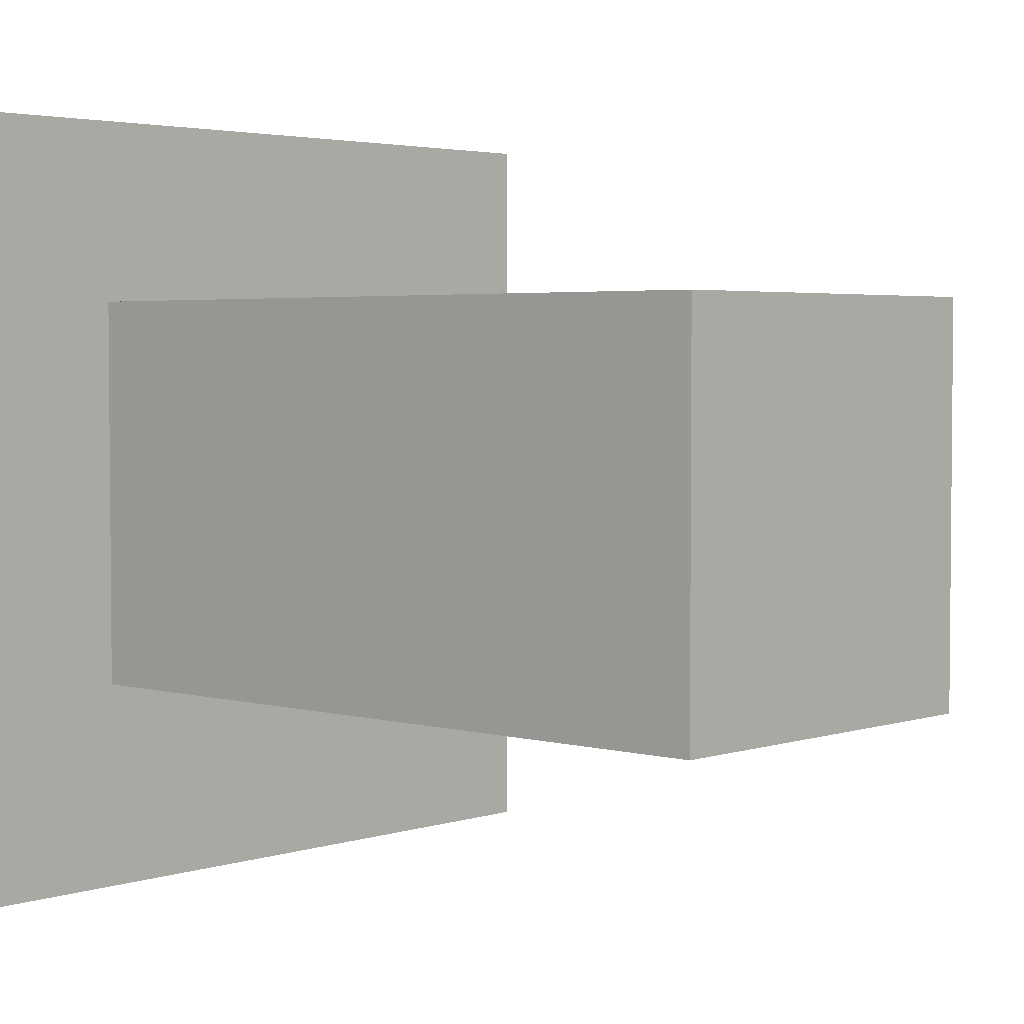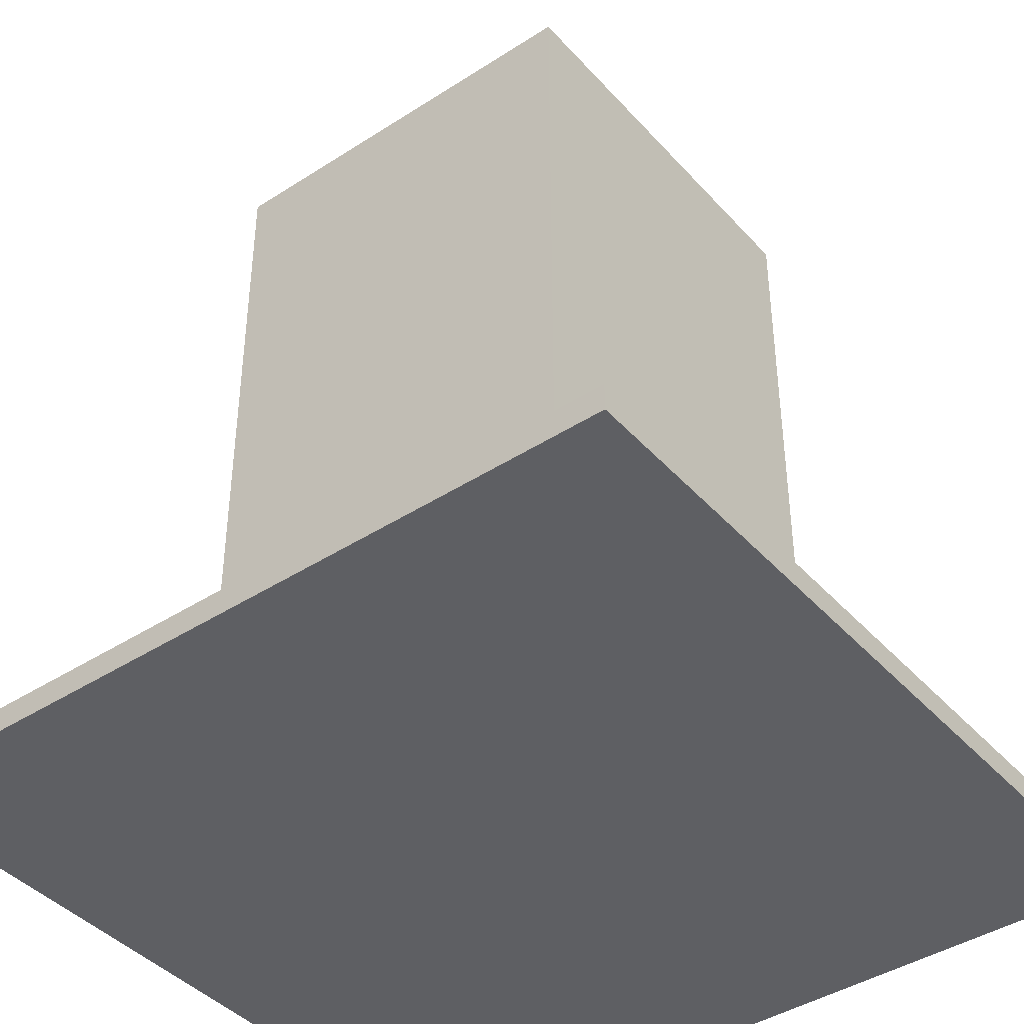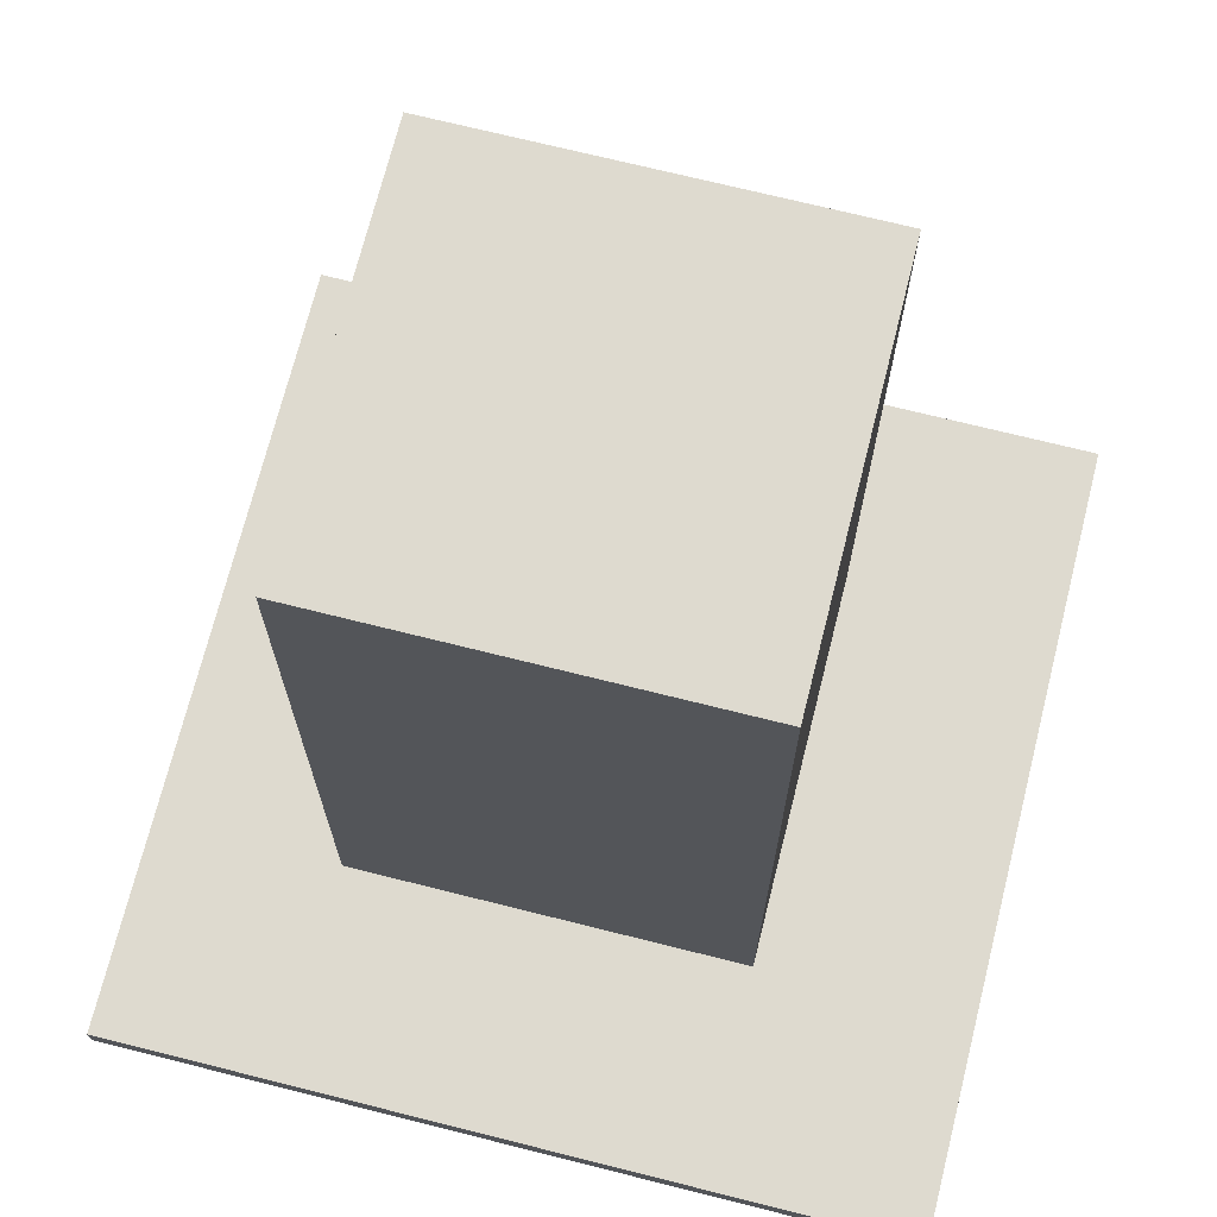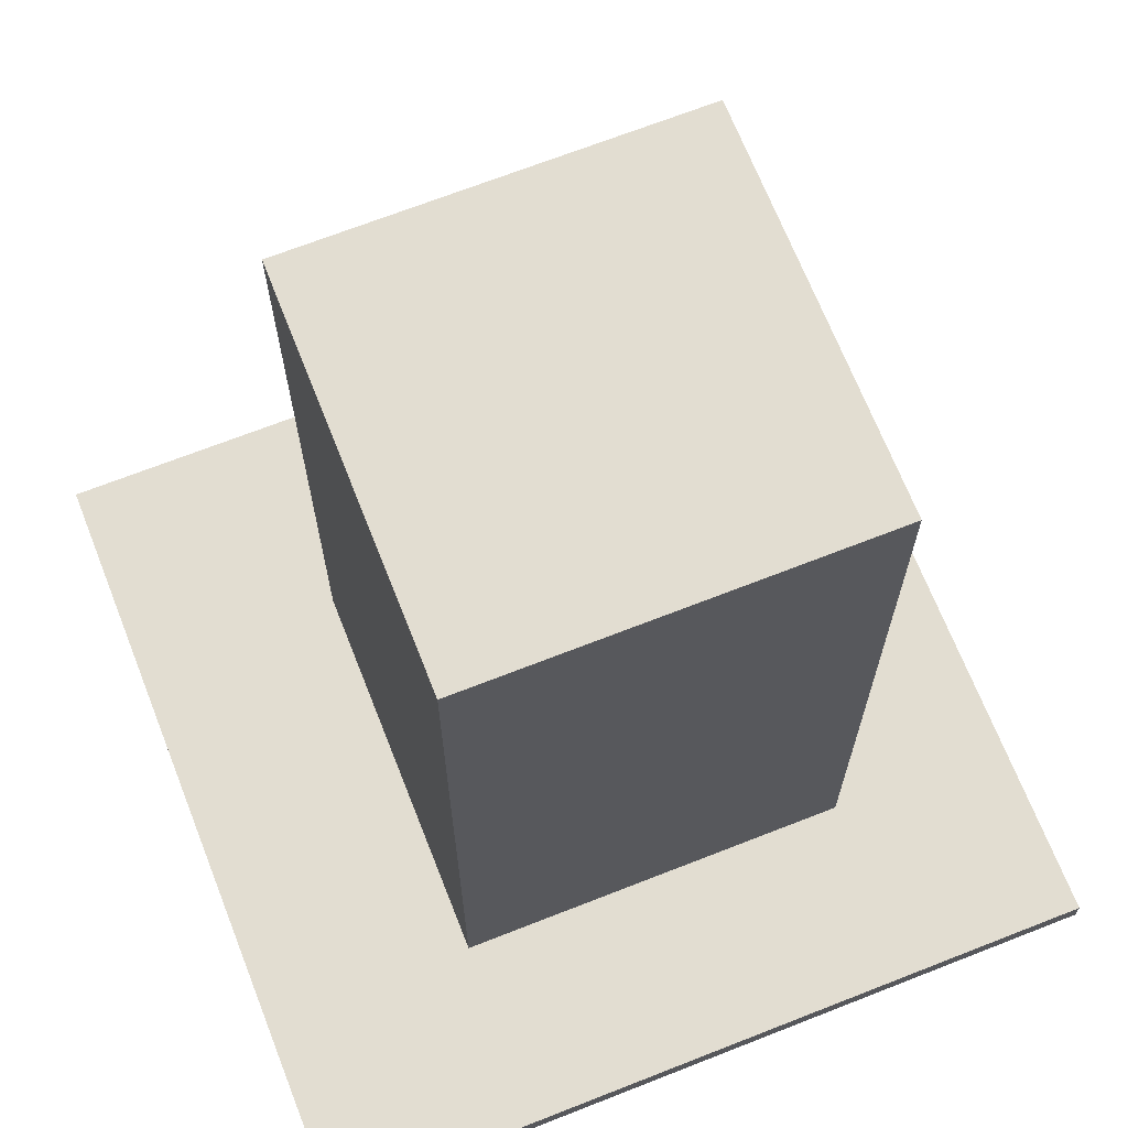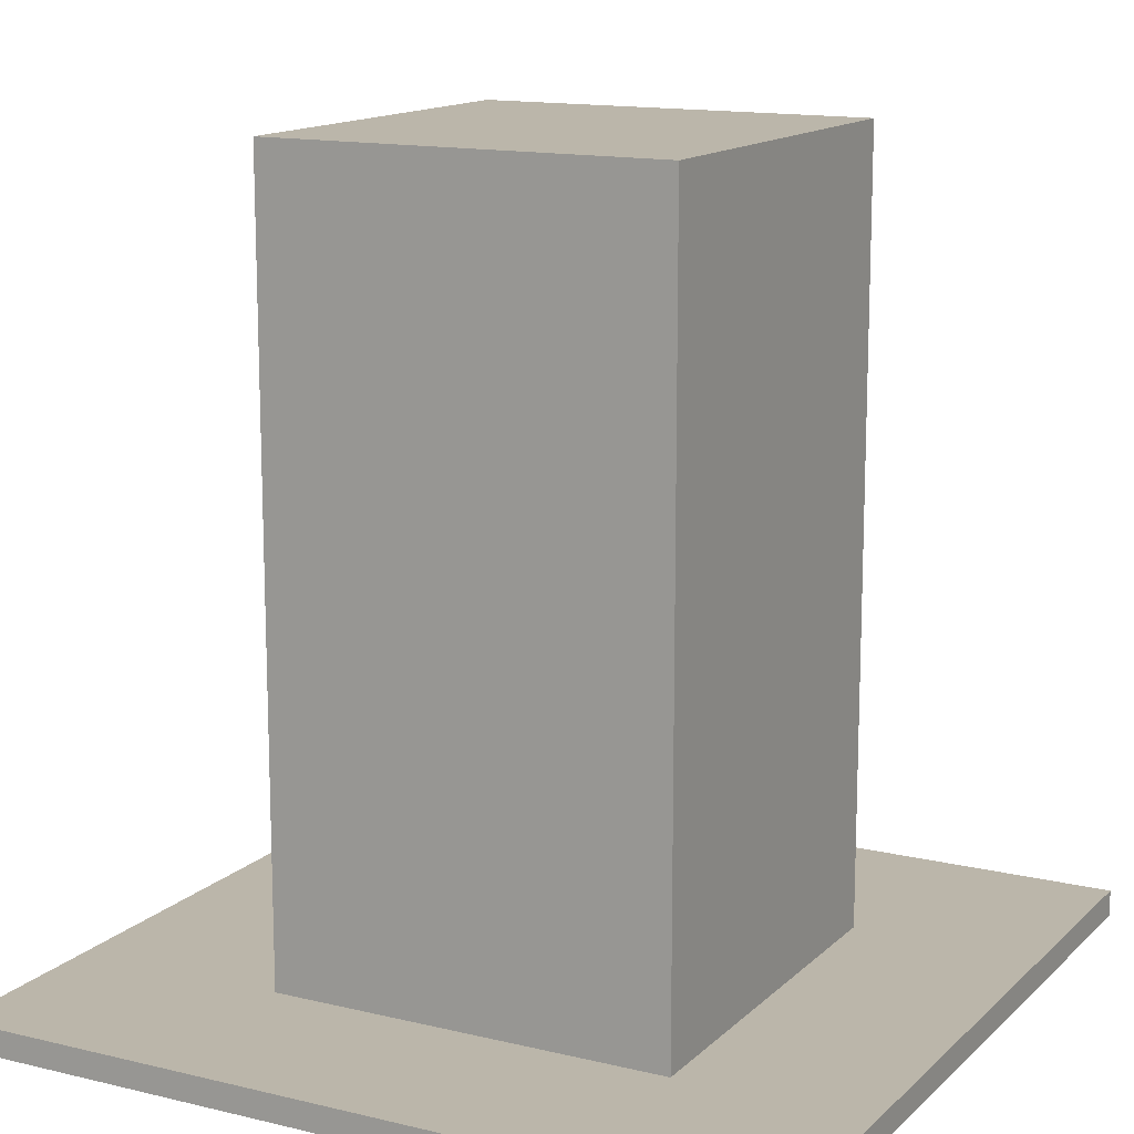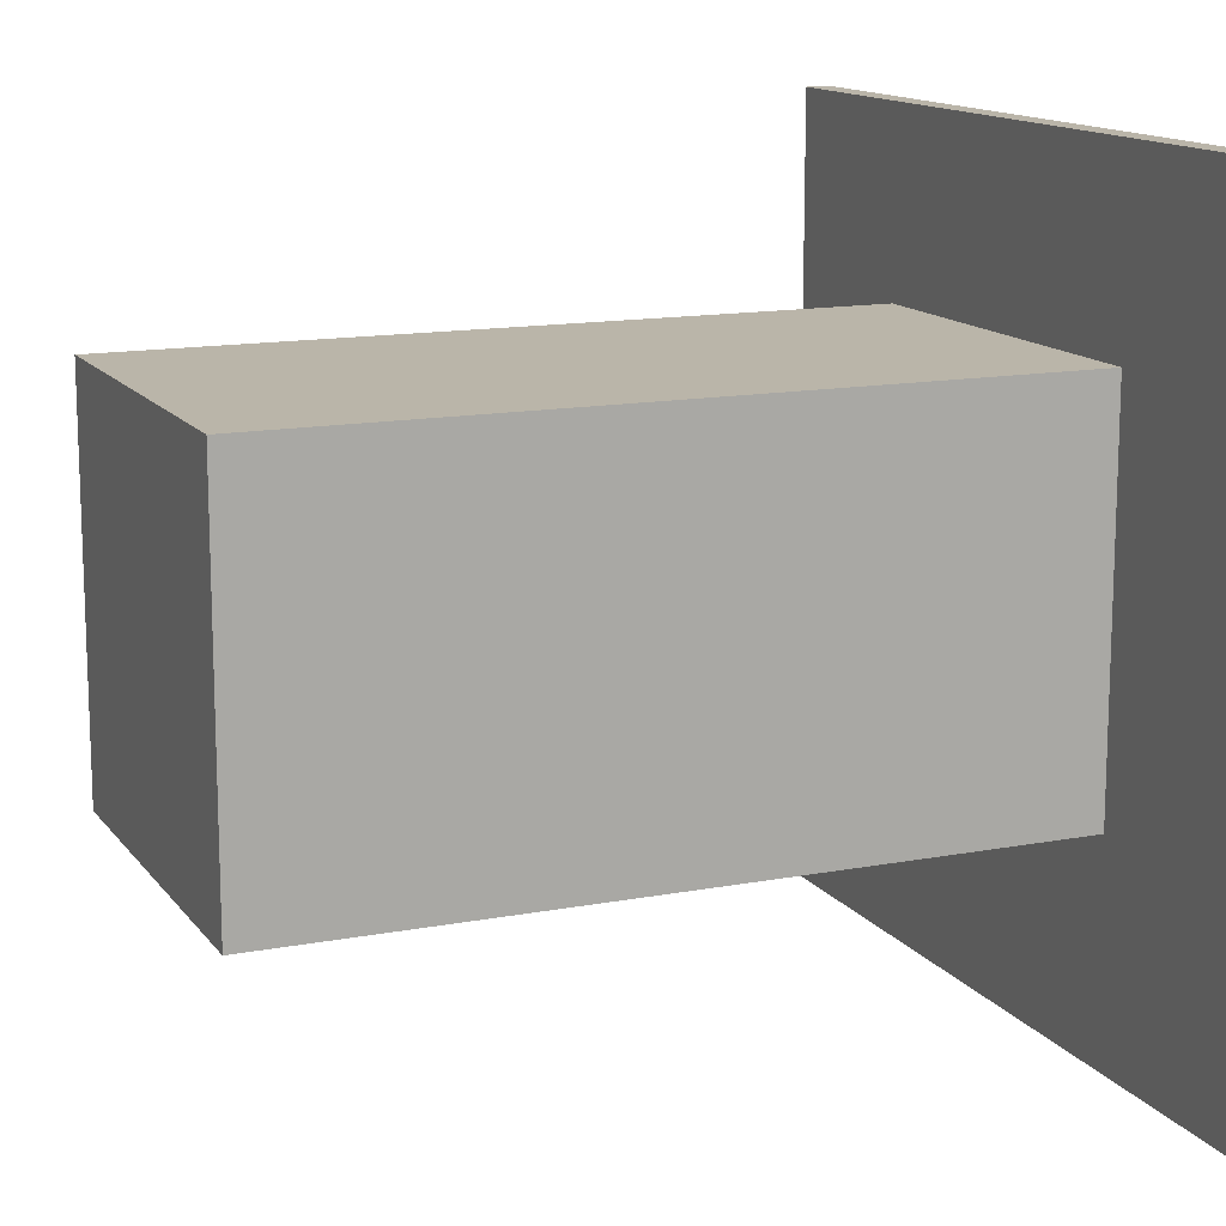
<metadata>
{"format":"obj","ext":"obj","renderer":"f3d","projection":"perspective","resolution":1024,"background":"white","views":[{"elev":3.4,"azim":132.4,"up":"+Z"},{"elev":-41.9,"azim":37.9,"up":"+Y"},{"elev":71.0,"azim":-165.9,"up":"+Y"},{"elev":68.6,"azim":-21.5,"up":"+Y"},{"elev":14.0,"azim":28.1,"up":"+Y"},{"elev":13.7,"azim":-113.0,"up":"+Z"}]}
</metadata>
<code>
v -15 0 15
v -15 0 -15
v -15 1 15
v -15 1 -15
v -7 1 8
v -7 1 -7
v -7 30 8
v -7 30 -7
v 8 1 8
v 8 1 -7
v 8 5 6
v 8 5 5
v 8 5 4
v 8 5 3
v 8 5 2
v 8 5 1
v 8 5 -0
v 8 5 -1
v 8 5 -2
v 8 5 -3
v 8 5 -4
v 8 5 -5
v 8 6 6
v 8 6 5
v 8 6 4
v 8 6 3
v 8 6 2
v 8 6 1
v 8 6 -0
v 8 6 -1
v 8 6 -2
v 8 6 -3
v 8 6 -4
v 8 6 -5
v 8 7 6
v 8 7 5
v 8 7 4
v 8 7 3
v 8 7 2
v 8 7 1
v 8 7 -0
v 8 7 -1
v 8 7 -2
v 8 7 -3
v 8 7 -4
v 8 7 -5
v 8 8 6
v 8 8 5
v 8 8 4
v 8 8 3
v 8 8 2
v 8 8 1
v 8 8 -0
v 8 8 -1
v 8 8 -2
v 8 8 -3
v 8 8 -4
v 8 8 -5
v 8 9 6
v 8 9 5
v 8 9 4
v 8 9 3
v 8 10 6
v 8 10 5
v 8 10 4
v 8 10 3
v 8 11 6
v 8 11 5
v 8 11 4
v 8 11 3
v 8 12 6
v 8 12 5
v 8 12 4
v 8 12 3
v 8 13 6
v 8 13 5
v 8 14 6
v 8 14 5
v 8 16 6
v 8 16 5
v 8 17 6
v 8 17 5
v 8 18 6
v 8 18 5
v 8 18 4
v 8 18 3
v 8 19 6
v 8 19 5
v 8 19 4
v 8 19 3
v 8 20 6
v 8 20 5
v 8 20 4
v 8 20 3
v 8 21 6
v 8 21 5
v 8 21 4
v 8 21 3
v 8 22 6
v 8 22 5
v 8 22 4
v 8 22 3
v 8 22 2
v 8 22 1
v 8 22 -0
v 8 22 -1
v 8 22 -2
v 8 22 -3
v 8 22 -4
v 8 22 -5
v 8 23 6
v 8 23 5
v 8 23 4
v 8 23 3
v 8 23 2
v 8 23 1
v 8 23 -0
v 8 23 -1
v 8 23 -2
v 8 23 -3
v 8 23 -4
v 8 23 -5
v 8 24 6
v 8 24 5
v 8 24 4
v 8 24 3
v 8 24 2
v 8 24 1
v 8 24 -0
v 8 24 -1
v 8 24 -2
v 8 24 -3
v 8 24 -4
v 8 24 -5
v 8 25 6
v 8 25 5
v 8 25 4
v 8 25 3
v 8 25 2
v 8 25 1
v 8 25 -0
v 8 25 -1
v 8 25 -2
v 8 25 -3
v 8 25 -4
v 8 25 -5
v 8 26 6
v 8 26 5
v 8 26 4
v 8 26 3
v 8 26 2
v 8 26 1
v 8 26 -0
v 8 26 -1
v 8 26 -2
v 8 26 -3
v 8 26 -4
v 8 26 -5
v 8 27 6
v 8 27 5
v 8 27 4
v 8 27 3
v 8 27 2
v 8 27 1
v 8 27 -0
v 8 27 -1
v 8 27 -2
v 8 27 -3
v 8 27 -4
v 8 27 -5
v 8 30 8
v 8 30 -7
v 15 0 15
v 15 0 -15
v 15 1 15
v 15 1 -15
v -15 0 15
v -15 1 15
v 15 0 15
v 15 1 15
v -7 1 8
v -7 30 8
v 8 1 8
v 8 30 8
v -7 1 -7
v -7 30 -7
v 8 1 -7
v 8 30 -7
v -15 0 -15
v -15 1 -15
v 15 0 -15
v 15 1 -15
v -15 0 15
v 15 0 15
v -15 0 -15
v 15 0 -15
v -15 1 15
v 15 1 15
v -7 1 8
v 8 1 8
v -7 1 -7
v 8 1 -7
v -15 1 -15
v 15 1 -15
v -7 30 8
v 8 30 8
v -7 30 -7
v 8 30 -7
f 3 2 1
f 4 2 3
f 7 6 5
f 8 6 7
f 9 10 11
f 11 10 12
f 12 10 13
f 13 10 14
f 14 10 15
f 15 10 16
f 16 10 17
f 17 10 18
f 18 10 19
f 19 10 20
f 20 10 21
f 21 10 22
f 9 11 23
f 11 12 23
f 12 13 24
f 23 12 24
f 13 14 25
f 24 13 25
f 14 15 26
f 25 14 26
f 15 16 27
f 26 15 27
f 16 17 28
f 27 16 28
f 17 18 29
f 28 17 29
f 18 19 30
f 29 18 30
f 19 20 31
f 30 19 31
f 20 21 32
f 31 20 32
f 21 22 33
f 32 21 33
f 22 10 34
f 33 22 34
f 32 33 35
f 31 32 35
f 33 34 35
f 30 31 35
f 29 30 35
f 28 29 35
f 27 28 35
f 26 27 35
f 25 26 35
f 24 25 35
f 23 24 35
f 9 23 35
f 35 34 36
f 36 34 37
f 37 34 38
f 38 34 39
f 39 34 40
f 40 34 41
f 41 34 42
f 42 34 43
f 43 34 44
f 44 34 45
f 34 10 46
f 45 34 46
f 9 35 47
f 35 36 47
f 36 37 48
f 47 36 48
f 37 38 49
f 48 37 49
f 38 39 50
f 49 38 50
f 39 40 51
f 50 39 51
f 40 41 52
f 51 40 52
f 41 42 53
f 52 41 53
f 42 43 54
f 53 42 54
f 43 44 55
f 54 43 55
f 44 45 56
f 55 44 56
f 45 46 57
f 56 45 57
f 46 10 58
f 57 46 58
f 54 55 59
f 56 57 59
f 57 58 59
f 53 54 59
f 52 53 59
f 51 52 59
f 50 51 59
f 49 50 59
f 48 49 59
f 47 48 59
f 9 47 59
f 55 56 59
f 59 58 60
f 60 58 61
f 61 58 62
f 9 59 63
f 59 60 63
f 60 61 64
f 63 60 64
f 61 62 65
f 64 61 65
f 62 58 66
f 65 62 66
f 64 65 67
f 63 64 67
f 65 66 67
f 9 63 67
f 67 66 68
f 68 66 69
f 66 58 70
f 69 66 70
f 9 67 71
f 67 68 71
f 68 69 72
f 71 68 72
f 69 70 73
f 72 69 73
f 70 58 74
f 73 70 74
f 9 71 75
f 72 73 75
f 73 74 75
f 71 72 75
f 75 74 76
f 9 75 77
f 75 76 77
f 76 74 78
f 77 76 78
f 9 77 79
f 77 78 79
f 78 74 80
f 79 78 80
f 9 79 81
f 79 80 81
f 80 74 82
f 81 80 82
f 9 81 83
f 81 82 83
f 82 74 84
f 83 82 84
f 84 74 85
f 74 58 86
f 85 74 86
f 9 83 87
f 83 84 87
f 84 85 88
f 87 84 88
f 85 86 89
f 88 85 89
f 86 58 90
f 89 86 90
f 9 87 91
f 88 89 91
f 89 90 91
f 87 88 91
f 91 90 92
f 92 90 93
f 90 58 94
f 93 90 94
f 9 91 95
f 91 92 95
f 92 93 96
f 95 92 96
f 93 94 97
f 96 93 97
f 94 58 98
f 97 94 98
f 9 95 99
f 96 97 99
f 97 98 99
f 95 96 99
f 99 98 100
f 100 98 101
f 98 58 102
f 101 98 102
f 102 58 103
f 103 58 104
f 104 58 105
f 105 58 106
f 106 58 107
f 107 58 108
f 108 58 109
f 58 10 110
f 109 58 110
f 9 99 111
f 99 100 111
f 100 101 112
f 111 100 112
f 101 102 113
f 112 101 113
f 102 103 114
f 113 102 114
f 103 104 115
f 114 103 115
f 104 105 116
f 115 104 116
f 105 106 117
f 116 105 117
f 106 107 118
f 117 106 118
f 107 108 119
f 118 107 119
f 108 109 120
f 119 108 120
f 109 110 121
f 120 109 121
f 110 10 122
f 121 110 122
f 118 119 123
f 9 111 123
f 121 122 123
f 117 118 123
f 116 117 123
f 115 116 123
f 114 115 123
f 113 114 123
f 112 113 123
f 111 112 123
f 119 120 123
f 120 121 123
f 123 122 124
f 124 122 125
f 125 122 126
f 126 122 127
f 127 122 128
f 128 122 129
f 129 122 130
f 130 122 131
f 131 122 132
f 132 122 133
f 122 10 134
f 133 122 134
f 9 123 135
f 123 124 135
f 124 125 136
f 135 124 136
f 125 126 137
f 136 125 137
f 126 127 138
f 137 126 138
f 127 128 139
f 138 127 139
f 128 129 140
f 139 128 140
f 129 130 141
f 140 129 141
f 130 131 142
f 141 130 142
f 131 132 143
f 142 131 143
f 132 133 144
f 143 132 144
f 133 134 145
f 144 133 145
f 134 10 146
f 145 134 146
f 142 143 147
f 144 145 147
f 145 146 147
f 141 142 147
f 140 141 147
f 139 140 147
f 138 139 147
f 137 138 147
f 136 137 147
f 135 136 147
f 9 135 147
f 143 144 147
f 147 146 148
f 148 146 149
f 149 146 150
f 150 146 151
f 151 146 152
f 152 146 153
f 153 146 154
f 154 146 155
f 155 146 156
f 156 146 157
f 146 10 158
f 157 146 158
f 9 147 159
f 147 148 159
f 148 149 160
f 159 148 160
f 149 150 161
f 160 149 161
f 150 151 162
f 161 150 162
f 151 152 163
f 162 151 163
f 152 153 164
f 163 152 164
f 153 154 165
f 164 153 165
f 154 155 166
f 165 154 166
f 155 156 167
f 166 155 167
f 156 157 168
f 167 156 168
f 157 158 169
f 168 157 169
f 158 10 170
f 169 158 170
f 166 167 171
f 168 169 171
f 169 170 171
f 165 166 171
f 164 165 171
f 163 164 171
f 162 163 171
f 161 162 171
f 160 161 171
f 159 160 171
f 9 159 171
f 167 168 171
f 170 10 172
f 171 170 172
f 173 174 175
f 175 174 176
f 179 178 177
f 180 178 179
f 183 182 181
f 184 182 183
f 185 186 187
f 187 186 188
f 189 190 191
f 191 190 192
f 195 194 193
f 196 194 195
f 197 198 199
f 199 198 200
f 197 199 201
f 200 198 202
f 197 201 203
f 201 202 203
f 202 198 204
f 203 202 204
f 205 206 207
f 207 206 208

</code>
